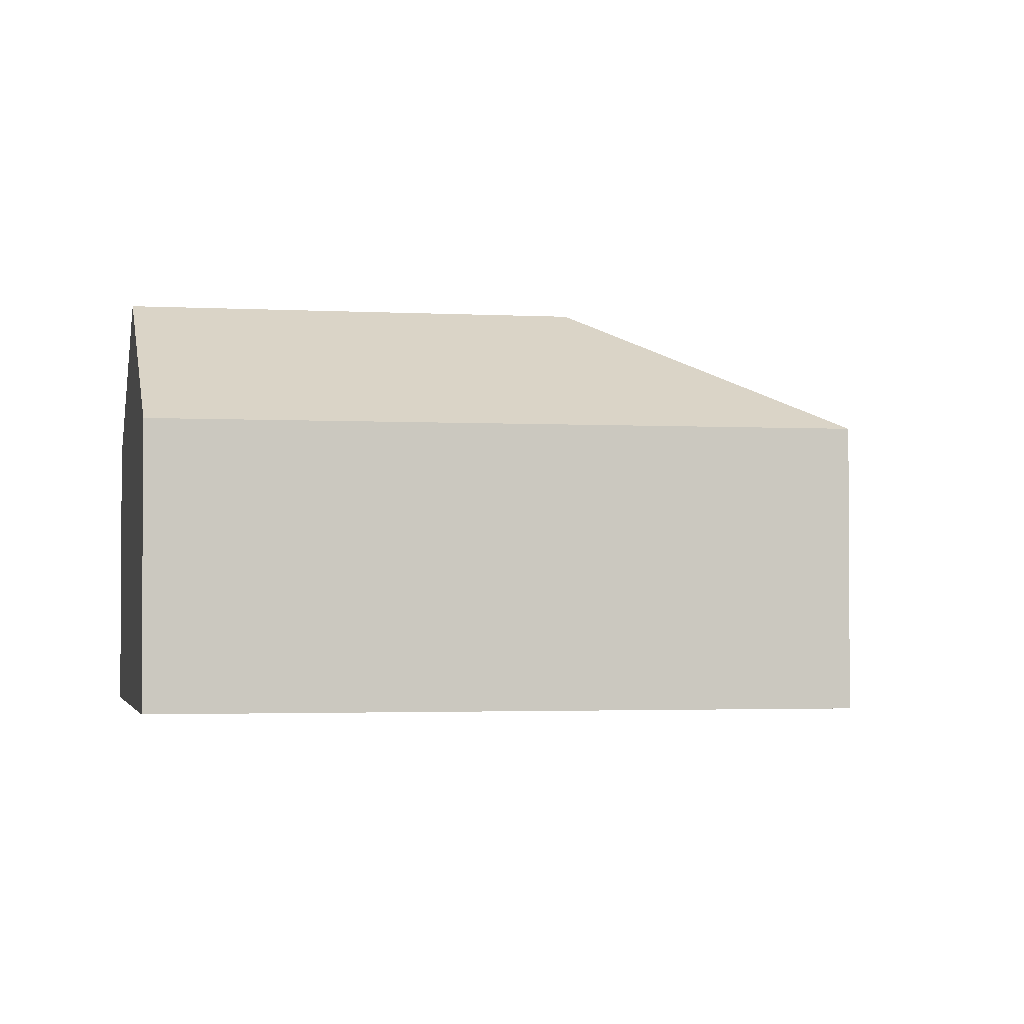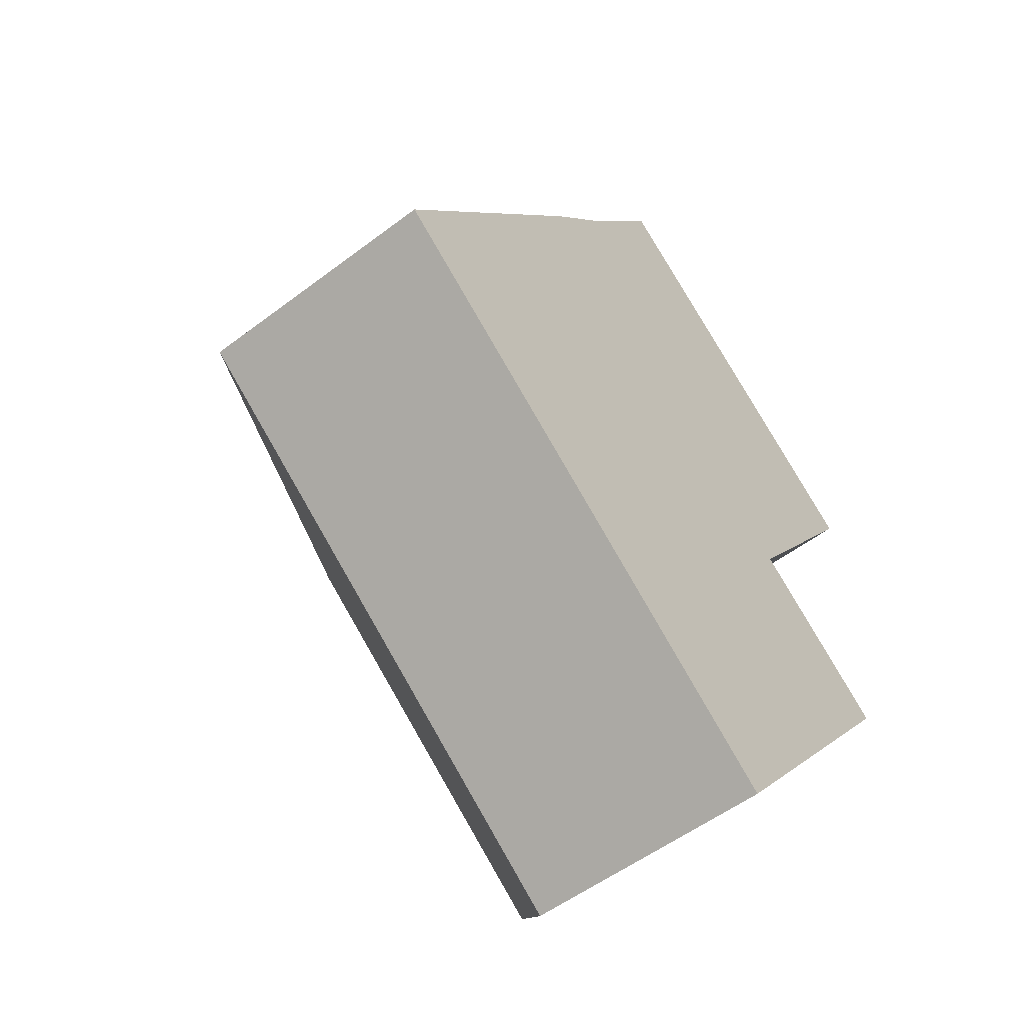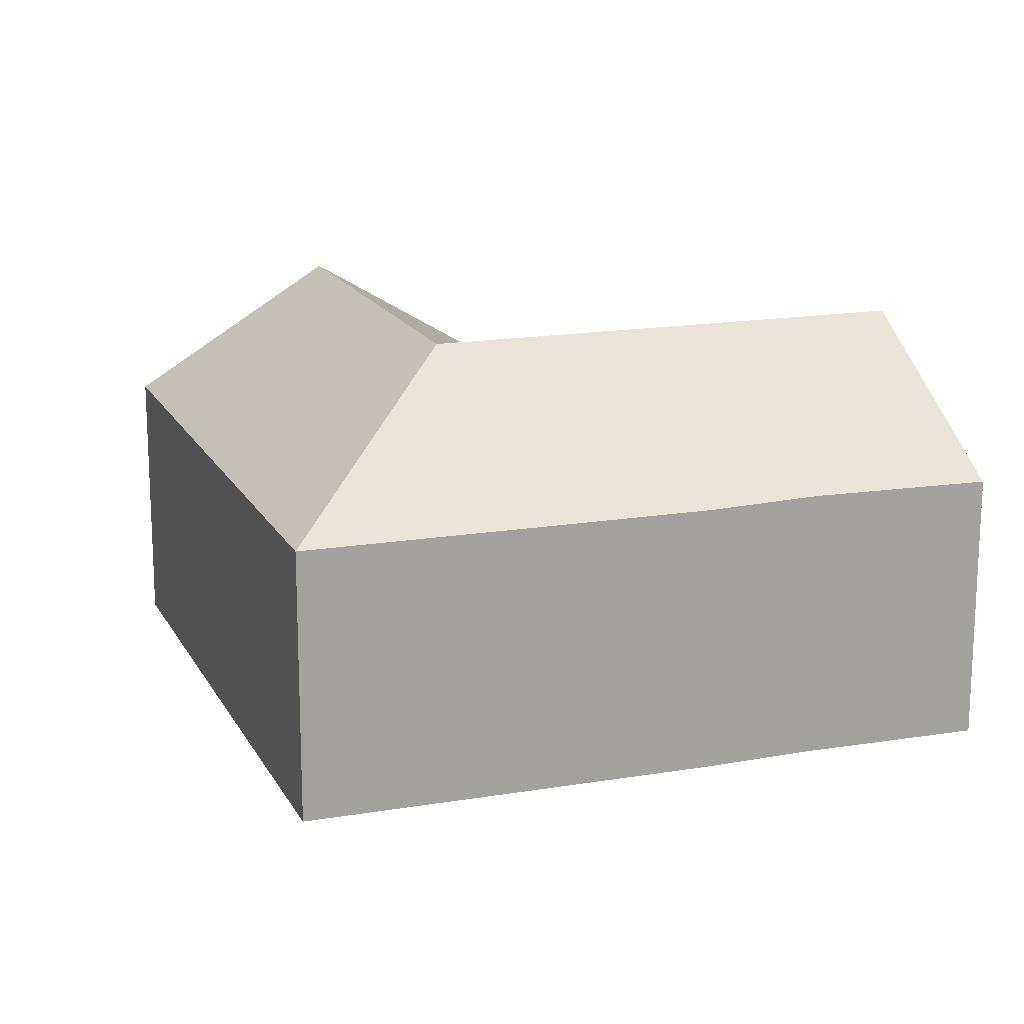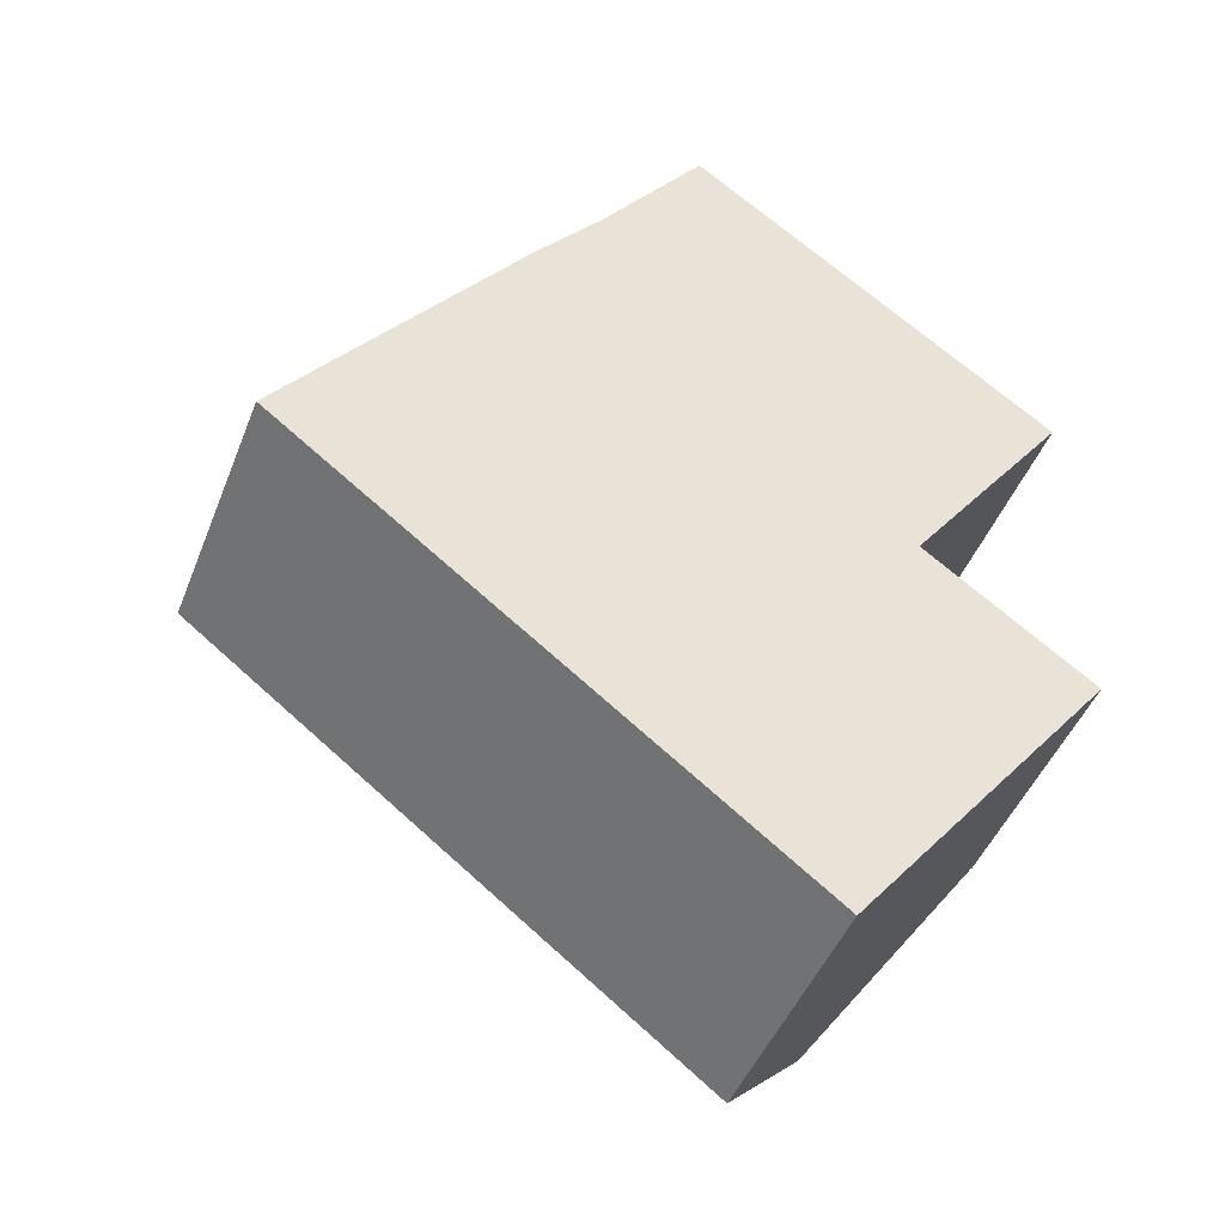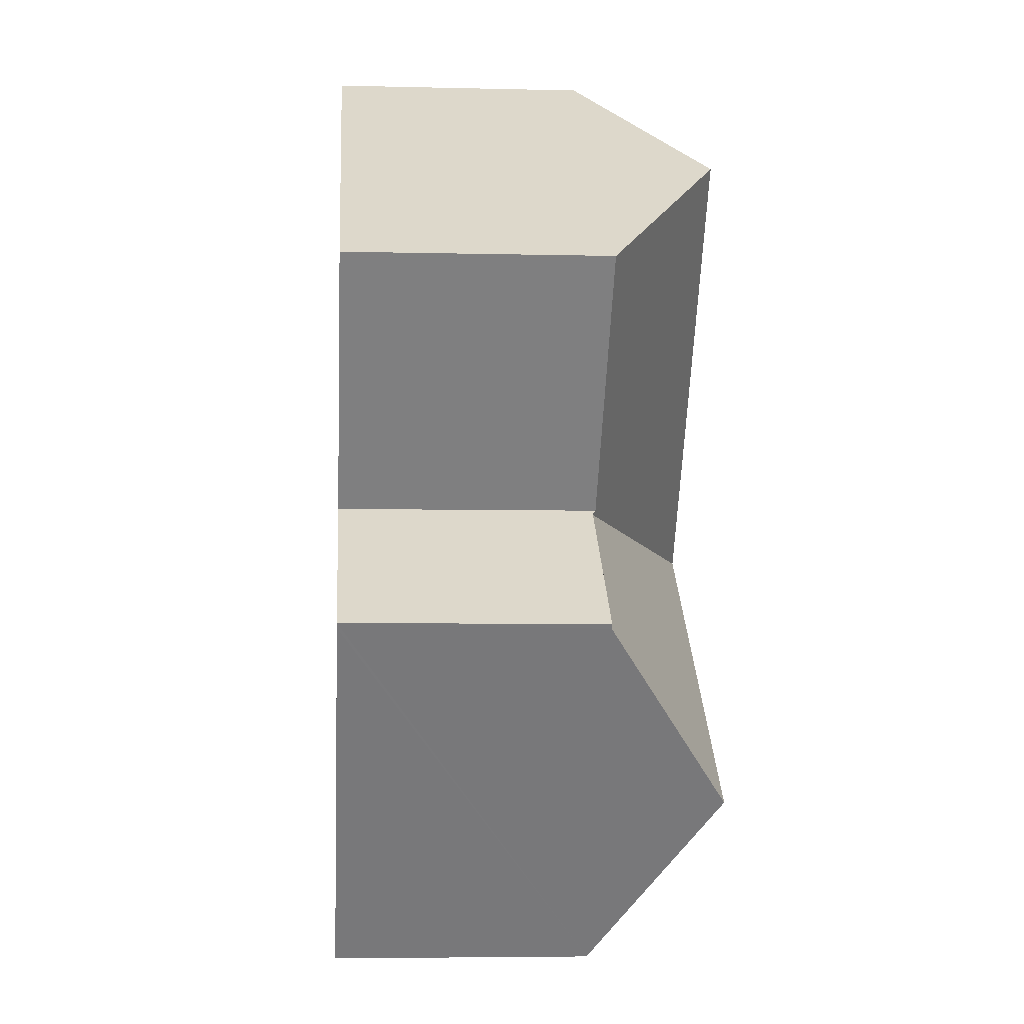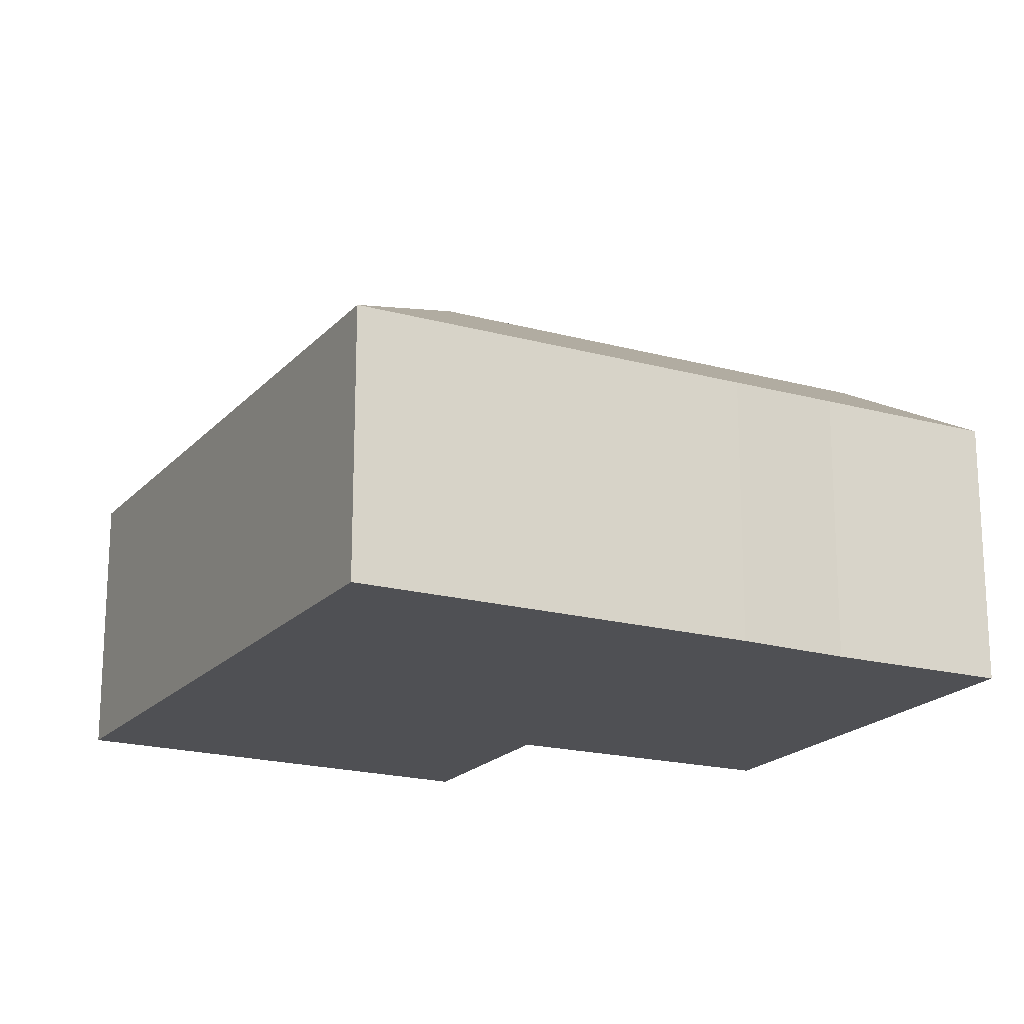
<metadata>
{"format":"obj","ext":"obj","renderer":"f3d","projection":"perspective","resolution":1024,"background":"white","views":[{"elev":-2.3,"azim":-153.8,"up":"+Y"},{"elev":-53.7,"azim":-51.0,"up":"+Z"},{"elev":16.8,"azim":-72.4,"up":"+Y"},{"elev":-46.1,"azim":-20.8,"up":"+Z"},{"elev":-5.3,"azim":85.7,"up":"+Z"},{"elev":-19.1,"azim":-80.9,"up":"+Y"}]}
</metadata>
<code>
v  7.511 5.344 -5.779
v  13.21 7.896 -4.806
v  10.6 5.344 -8.153
v  0 5.344 3.272e-16
v  10.04 7.896 -2.367
v  6.232 7.896 0.559
v  4.879 5.338 6.63
v  8.816 7.896 4.051
v  5.101 5.345 6.91
v  12.19 7.896 8.613
v  6.291 5.38 8.406
v  8.409 5.35 11.36
v  12.62 5.283 1.125
v  12.54 5.35 1.219
v  12.64 5.283 1.146
v  15.91 5.392 5.909
v  15.88 5.283 -1.38
v  15.95 5.283 -1.288
v  8.409 -6.957e-16 11.36
v  12.19 -5.274e-16 8.613
v  15.91 -3.618e-16 5.909
v  12.54 -7.464e-17 1.219
v  15.95 7.887e-17 -1.288
v  12.64 -7.017e-17 1.146
v  15.88 8.45e-17 -1.38
v  13.21 2.943e-16 -4.806
v  10.6 4.992e-16 -8.153
v  7.511 3.539e-16 -5.779
v  0 0 0
v  6.291 -5.147e-16 8.406
v  4.879 -4.06e-16 6.63
v  5.101 -4.231e-16 6.91
g defaultobject
f 1 2 3
f 2 1 4
f 2 4 5
f 5 4 6
f 7 6 4
f 6 7 8
f 8 7 9
f 8 9 10
f 10 9 11
f 10 11 12
f 13 14 15
f 14 13 6
f 14 6 10
f 10 6 8
f 10 16 14
f 17 15 18
f 15 17 13
f 2 13 17
f 13 2 5
f 13 5 6
f 19 10 12
f 10 19 16
f 16 19 20
f 16 20 21
f 22 15 14
f 15 22 18
f 18 22 23
f 23 22 24
f 21 14 16
f 14 21 22
f 23 17 18
f 17 23 2
f 2 23 3
f 3 23 25
f 3 25 26
f 3 26 27
f 27 1 3
f 1 27 4
f 4 27 28
f 4 28 29
f 30 12 11
f 12 30 19
f 29 7 4
f 7 29 31
f 31 9 7
f 9 31 11
f 11 31 30
f 30 31 32
f 26 28 27
f 28 26 25
f 28 25 23
f 28 23 24
f 28 24 29
f 29 24 22
f 29 22 21
f 29 21 20
f 29 20 30
f 30 20 19
f 29 30 31
f 31 30 32

</code>
